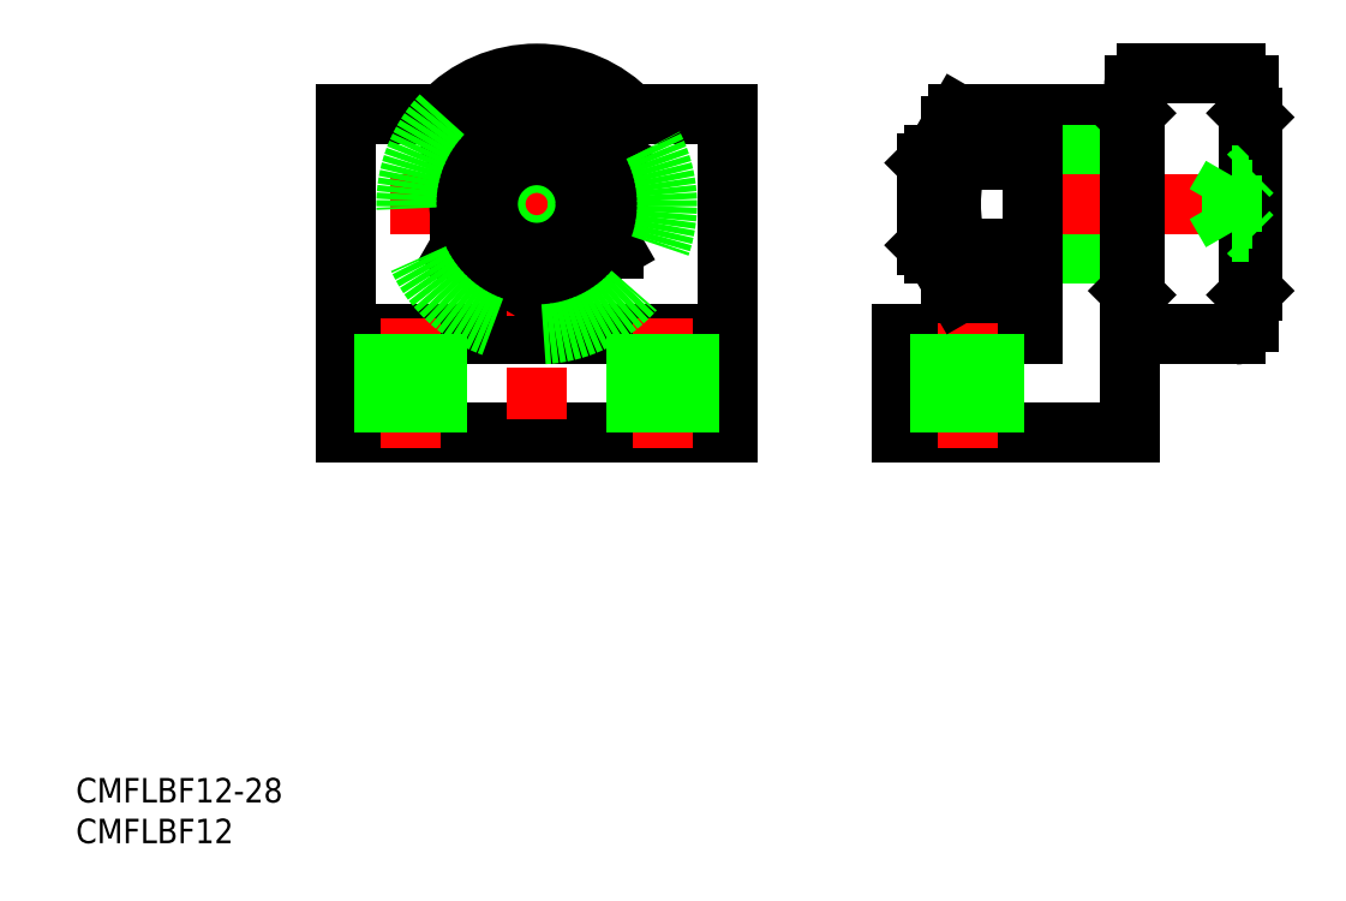
<metadata>
{"format":"dxf","ext":"dxf","renderer":"ezdxf+matplotlib","layout":"modelspace","background":"white","min_lineweight":24,"dpi":150}
</metadata>
<code>
0
SECTION
2
ENTITIES
0
LINE
8
0
10
-23.5
20
-28
30
0
11
23.5
21
-28
31
0
0
LINE
8
0
10
-23.5
20
11
30
0
11
-23.5
21
-28
31
0
0
LINE
8
0
10
23.5
20
11
30
0
11
23.5
21
-28
31
0
0
LINE
8
0
10
-23.5
20
11
30
0
11
23.5
21
11
31
0
0
LINE
8
CENTER
10
-18
20
2e-15
30
0
11
18
21
0
31
0
0
LINE
8
0
10
-23.5
20
-16
30
0
11
23.5
21
-16
31
0
0
LINE
8
CENTER
10
1.1e-15
20
18
30
0
11
0
21
-30
31
0
0
LINE
8
CENTER
10
-15.5
20
-14
30
0
11
-15.5
21
-30
31
0
0
LINE
8
CENTER
10
15.5
20
-14
30
0
11
15.5
21
-30
31
0
0
LINE
8
0
10
72.85
20
11
30
0
11
60.85
21
11
31
0
0
LINE
8
0
10
72.85
20
-28
30
0
11
44.85
21
-28
31
0
0
LINE
8
0
10
72.85
20
11
30
0
11
72.85
21
-28
31
0
0
LINE
8
0
10
60.85
20
11
30
0
11
60.85
21
-16
31
0
0
LINE
8
0
10
60.85
20
-16
30
0
11
44.85
21
-16
31
0
0
LINE
8
0
10
44.85
20
-16
30
0
11
44.85
21
-28
31
0
0
LINE
8
CENTER
10
52.85
20
-14
30
0
11
52.85
21
-30
31
0
0
LINE
8
0
10
72.85
20
6
30
0
11
60.85
21
6
31
0
0
LINE
8
0
10
72.85
20
-6
30
0
11
60.85
21
-6
31
0
0
LINE
8
0
10
-18.75
20
-16
30
0
11
-18.75
21
-28
31
0
0
LINE
8
0
10
-12.25
20
-16
30
0
11
-12.25
21
-28
31
0
0
LINE
8
0
10
12.25
20
-16
30
0
11
12.25
21
-28
31
0
0
LINE
8
0
10
18.75
20
-16
30
0
11
18.75
21
-28
31
0
0
LINE
8
0
10
49.6
20
-16
30
0
11
49.6
21
-28
31
0
0
LINE
8
0
10
56.1
20
-16
30
0
11
56.1
21
-28
31
0
0
LINE
8
0
10
47.85
20
-5.053
30
0
11
48.79
21
-6
31
0
0
LINE
8
0
10
47.85
20
5.053
30
0
11
48.79
21
6
31
0
0
LINE
8
0
10
50.85
20
5.053
30
0
11
47.85
21
5.053
31
0
0
LINE
8
0
10
50.85
20
-5.053
30
0
11
47.85
21
-5.053
31
0
0
LINE
8
CENTER
10
89.85
20
6.5e-06
30
0
11
45.85
21
6.5e-06
31
0
0
LINE
8
0
10
85.85
20
-16
30
0
11
74.85
21
-16
31
0
0
LINE
8
0
10
85.85
20
16
30
0
11
74.85
21
16
31
0
0
LINE
8
0
10
87.85
20
10.65
30
0
11
87.85
21
-10.65
31
0
0
LINE
8
0
10
87.35
20
14.5
30
0
11
87.35
21
-14.5
31
0
0
ARC
8
0
10
85.85
20
-14.5
30
0
40
1.5
50
270
51
0
0
LINE
8
0
10
87.85
20
-10.65
30
0
11
87.35
21
-11.15
31
0
0
ARC
8
0
10
85.85
20
14.5
30
0
40
1.5
50
0
51
90
0
LINE
8
0
10
85.35
20
3.464
30
0
11
85.35
21
-3.464
31
0
0
LINE
8
0
10
85.35
20
-3.464
30
0
11
87.35
21
-3.464
31
0
0
LINE
8
0
10
87.85
20
-1.732
30
0
11
85.35
21
-1.732
31
0
0
LINE
8
0
10
87.85
20
-3.964
30
0
11
87.35
21
-3.464
31
0
0
LINE
8
0
10
87.35
20
3.464
30
0
11
85.35
21
3.464
31
0
0
LINE
8
0
10
87.85
20
1.732
30
0
11
85.35
21
1.732
31
0
0
LINE
8
0
10
87.35
20
3.464
30
0
11
87.85
21
3.964
31
0
0
LINE
8
0
10
87.85
20
10.65
30
0
11
87.35
21
11.15
31
0
0
LINE
8
0
10
72.85
20
10.65
30
0
11
72.85
21
-10.65
31
0
0
LINE
8
0
10
73.35
20
14.5
30
0
11
73.35
21
-14.5
31
0
0
ARC
8
0
10
74.85
20
-14.5
30
0
40
1.5
50
180
51
270
0
LINE
8
0
10
72.85
20
-10.65
30
0
11
73.35
21
-11.15
31
0
0
LINE
8
0
10
50.85
20
6
30
0
11
48.79
21
6
31
0
0
LINE
8
0
10
50.85
20
-6
30
0
11
48.79
21
-6
31
0
0
ARC
8
0
10
74.85
20
14.5
30
0
40
1.5
50
90
51
180
0
LINE
8
0
10
73.35
20
11.15
30
0
11
72.85
21
10.65
31
0
0
LINE
8
0
10
48.79
20
6
30
0
11
48.79
21
-6
31
0
0
LINE
8
0
10
47.85
20
5.053
30
0
11
47.85
21
-5.053
31
0
0
LINE
8
0
10
50.85
20
-9.5
30
0
11
51.7
21
-10.97
31
0
0
LINE
8
0
10
51.7
20
-10.97
30
0
11
60.85
21
-10.97
31
0
0
LINE
8
0
10
50.85
20
9.5
30
0
11
51.7
21
10.97
31
0
0
LINE
8
0
10
51.7
20
10.97
30
0
11
60.85
21
10.97
31
0
0
ARC
8
0
10
69
20
0
30
0
40
18.15
50
162.4
51
197.6
0
LINE
8
0
10
51.7
20
-5.485
30
0
11
60.85
21
-5.485
31
0
0
LINE
8
0
10
51.7
20
5.485
30
0
11
60.85
21
5.485
31
0
0
ARC
8
0
10
55.7
20
-8.227
30
0
40
4.856
50
145.6
51
205.6
0
LINE
8
0
10
60.85
20
-10.97
30
0
11
60.85
21
10.97
31
0
0
LINE
8
0
10
50.85
20
-9.5
30
0
11
50.85
21
9.5
31
0
0
ARC
8
0
10
55.7
20
8.227
30
0
40
4.856
50
154.4
51
214.4
0
ARC
8
0
10
0
20
0
30
0
40
16
50
43.43
51
136.6
0
LINE
8
0
10
9.5
20
-5.485
30
0
11
9.5
21
5.485
31
0
0
LINE
8
0
10
1.189e-07
20
-10.97
30
0
11
9.5
21
-5.485
31
0
0
CIRCLE
8
0
10
0
20
0
30
0
40
5.06
0
LINE
8
0
10
9.5
20
5.485
30
0
11
1.189e-07
21
10.97
31
0
0
CIRCLE
8
0
10
0
20
0
30
0
40
6
0
CIRCLE
8
0
10
0
20
0
30
0
40
9.5
0
LINE
8
0
10
-9.5
20
5.485
30
0
11
-9.5
21
-5.485
31
0
0
LINE
8
0
10
-9.5
20
-5.485
30
0
11
-1.189e-07
21
-10.97
31
0
0
LINE
8
0
10
-1.189e-07
20
10.97
30
0
11
-9.5
21
5.485
31
0
0
ARC
8
0
10
0
20
0
30
0
40
16
50
136.6
51
43.43
0
LINE
8
0
10
85.35
20
-3.464
30
0
11
83.35
21
6.5e-06
31
0
0
LINE
8
0
10
83.35
20
6.5e-06
30
0
11
85.35
21
3.464
31
0
0
TEXT
8
0
10
-56.58
20
-78.42
30
0
40
3
1
CMFLBF12
0
TEXT
8
0
10
-56.58
20
-73.42
30
0
40
3
1
CMFLBF12-28
0
VIEWPORT
8
0
10
143.6
20
100.1
30
0
40
289
41
202.8
68
     1
69
     1
0
VIEWPORT
8
DEFPOINTS
10
143.6
20
100.1
30
0
40
287.2
41
200.2
68
     2
69
     2
0
ENDSEC
0
EOF

</code>
